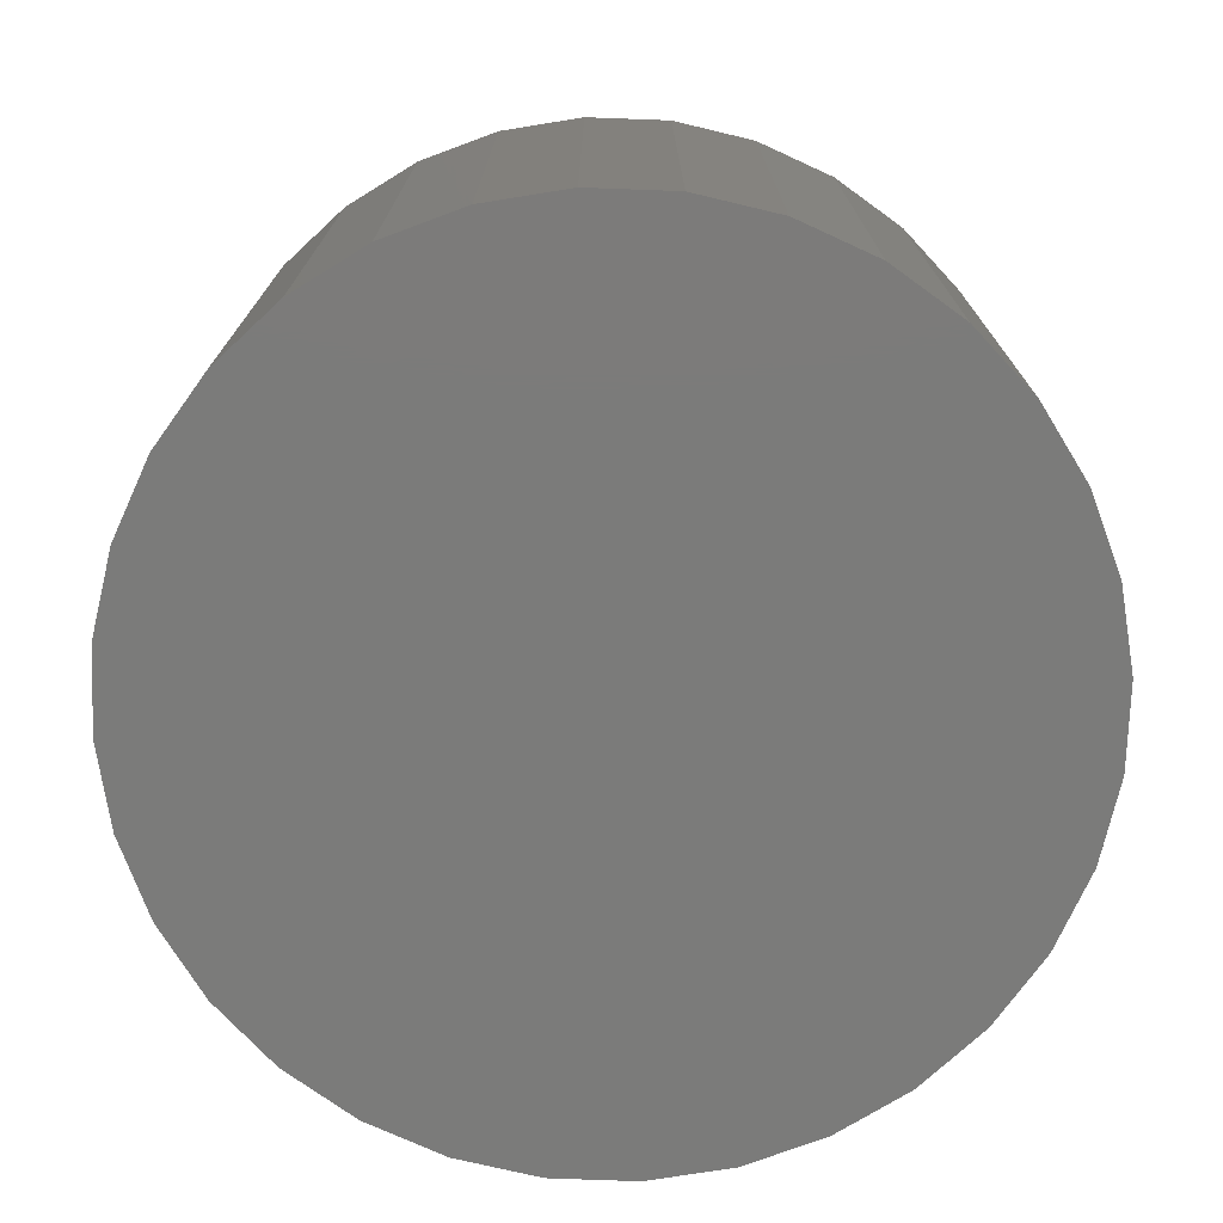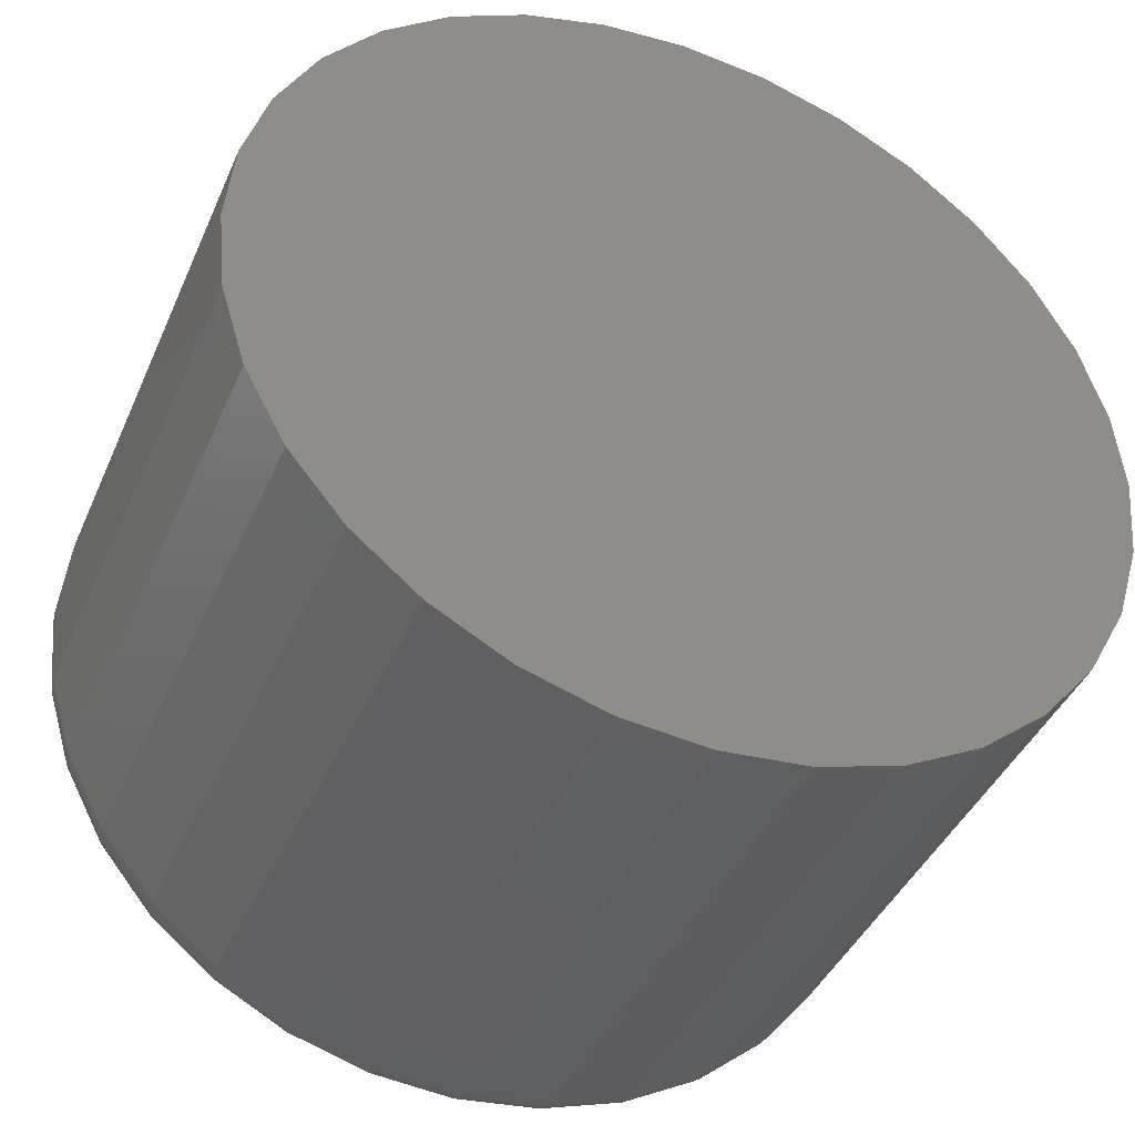
<metadata>
{"format":"stl","ext":"stl","renderer":"f3d","projection":"perspective","resolution":1024,"background":"white","views":[{"elev":-74.3,"azim":-154.0,"up":"+Y"},{"elev":-41.5,"azim":-22.3,"up":"+Z"}]}
</metadata>
<code>
# stl→obj: 320 verts, 636 faces
v 0.5 7.51e-17 0.1028
v 0.5201 7.61e-17 0.1008
v 0.4799 7.387e-17 0.1008
v 0.4607 7.248e-17 0.09497
v 0.5393 7.684e-17 0.09497
v 0.4429 7.096e-17 0.08547
v 0.5571 7.73e-17 0.08547
v 0.5393 6.63e-17 -0.09497
v 0.4607 6.193e-17 -0.09497
v 0.5571 6.781e-17 -0.08547
v 0.4799 6.268e-17 -0.1008
v 0.5201 6.491e-17 -0.1008
v 0.5 6.368e-17 -0.1028
v 0.4429 6.147e-17 -0.08547
v 0.4273 6.132e-17 -0.07269
v 0.5727 6.939e-17 -0.07269
v 0.4145 6.147e-17 -0.05711
v 0.5855 7.096e-17 -0.05711
v 0.405 6.193e-17 -0.03934
v 0.595 7.248e-17 -0.03934
v 0.3992 6.268e-17 -0.02005
v 0.6008 7.387e-17 -0.02005
v 0.3972 6.368e-17 -5.551e-17
v 0.6028 7.51e-17 -1.665e-16
v 0.3992 6.491e-17 0.02005
v 0.6008 7.61e-17 0.02005
v 0.405 6.63e-17 0.03934
v 0.595 7.684e-17 0.03934
v 0.4145 6.781e-17 0.05711
v 0.5855 7.73e-17 0.05711
v 0.4273 6.939e-17 0.07269
v 0.5727 7.746e-17 0.07269
v 0.6184 -0.01562 -1.961e-16
v 0.6184 -0.1641 -4.64e-17
v 0.6161 -0.01562 -0.0231
v 0.6161 -0.1641 -0.0231
v 0.6094 -0.01562 -0.04532
v 0.6094 -0.1641 -0.04532
v 0.5985 -0.01562 -0.06579
v 0.5985 -0.1641 -0.06579
v 0.5837 -0.01562 -0.08374
v 0.5837 -0.1641 -0.08374
v 0.5658 -0.01562 -0.09846
v 0.5658 -0.1641 -0.09846
v 0.5453 -0.01562 -0.1094
v 0.5453 -0.1641 -0.1094
v 0.5231 -0.01562 -0.1161
v 0.5231 -0.1641 -0.1161
v 0.5 -0.01562 -0.1184
v 0.5 -0.1641 -0.1184
v 0.4769 -0.01562 -0.1161
v 0.4769 -0.1641 -0.1161
v 0.4547 -0.01562 -0.1094
v 0.4547 -0.1641 -0.1094
v 0.4342 -0.01562 -0.09846
v 0.4342 -0.1641 -0.09846
v 0.4163 -0.01562 -0.08374
v 0.4163 -0.1641 -0.08374
v 0.4015 -0.01562 -0.06579
v 0.4015 -0.1641 -0.06579
v 0.3906 -0.01562 -0.04532
v 0.3906 -0.1641 -0.04532
v 0.3839 -0.01562 -0.0231
v 0.3839 -0.1641 -0.0231
v 0.3816 -0.01562 -3.289e-17
v 0.3816 -0.1641 -2.465e-17
v 0.3839 -0.01562 0.0231
v 0.3839 -0.1641 0.0231
v 0.3906 -0.01562 0.04532
v 0.3906 -0.1641 0.04532
v 0.4015 -0.01562 0.06579
v 0.4015 -0.1641 0.06579
v 0.4163 -0.01562 0.08374
v 0.4163 -0.1641 0.08374
v 0.4342 -0.01562 0.09846
v 0.4342 -0.1641 0.09846
v 0.4547 -0.01562 0.1094
v 0.4547 -0.1641 0.1094
v 0.4769 -0.01562 0.1161
v 0.4769 -0.1641 0.1161
v 0.5 -0.01562 0.1184
v 0.5 -0.1641 0.1184
v 0.5231 -0.01562 0.1161
v 0.5231 -0.1641 0.1161
v 0.5453 -0.01562 0.1094
v 0.5453 -0.1641 0.1094
v 0.5658 -0.01562 0.09846
v 0.5658 -0.1641 0.09846
v 0.5837 -0.01562 0.08374
v 0.5837 -0.1641 0.08374
v 0.5985 -0.01562 0.06579
v 0.5985 -0.1641 0.06579
v 0.6094 -0.01562 0.04532
v 0.6094 -0.1641 0.04532
v 0.6161 -0.01562 0.0231
v 0.6161 -0.1641 0.0231
v 0.3819 -0.01258 -1.403e-17
v 0.3841 -0.01258 0.02304
v 0.3828 -0.009646 -1.417e-17
v 0.385 -0.009646 0.02287
v 0.3842 -0.006944 -2.818e-17
v 0.3864 -0.006944 0.02259
v 0.3862 -0.004576 -2.135e-17
v 0.3883 -0.004576 0.02221
v 0.3885 -0.002633 -2.145e-17
v 0.3907 -0.002633 0.02175
v 0.3912 -0.001189 -2.846e-17
v 0.3933 -0.001189 0.02122
v 0.3942 -0.0003002 -3.544e-17
v 0.3962 -0.0003002 0.02065
v 0.6159 -0.01258 0.02304
v 0.6181 -0.01258 -3.055e-16
v 0.615 -0.009646 0.02287
v 0.6172 -0.009646 -3.125e-16
v 0.6136 -0.006944 0.02259
v 0.6158 -0.006944 -3.057e-16
v 0.6117 -0.004576 0.02221
v 0.6138 -0.004576 -3.058e-16
v 0.6093 -0.002633 0.02175
v 0.6115 -0.002633 -3.059e-16
v 0.6067 -0.001189 0.02122
v 0.6088 -0.001189 -2.991e-16
v 0.6038 -0.0003002 0.02065
v 0.6058 -0.0003002 -2.991e-16
v 0.6091 -0.01258 0.0452
v 0.6083 -0.009646 0.04486
v 0.607 -0.006944 0.04431
v 0.6052 -0.004576 0.04357
v 0.603 -0.002633 0.04266
v 0.6005 -0.001189 0.04163
v 0.5978 -0.0003002 0.0405
v 0.5982 -0.01258 0.06562
v 0.5975 -0.009646 0.06513
v 0.5963 -0.006944 0.06433
v 0.5947 -0.004576 0.06325
v 0.5927 -0.002633 0.06193
v 0.5904 -0.001189 0.06043
v 0.588 -0.0003002 0.0588
v 0.5835 -0.01258 0.08352
v 0.5829 -0.009646 0.0829
v 0.5819 -0.006944 0.08187
v 0.5805 -0.004576 0.0805
v 0.5788 -0.002633 0.07883
v 0.5769 -0.001189 0.07692
v 0.5748 -0.0003002 0.07484
v 0.5656 -0.01258 0.09821
v 0.5651 -0.009646 0.09747
v 0.5643 -0.006944 0.09627
v 0.5632 -0.004576 0.09466
v 0.5619 -0.002633 0.09269
v 0.5604 -0.001189 0.09044
v 0.5588 -0.0003002 0.08801
v 0.5452 -0.01258 0.1091
v 0.5449 -0.009646 0.1083
v 0.5443 -0.006944 0.107
v 0.5436 -0.004576 0.1052
v 0.5427 -0.002633 0.103
v 0.5416 -0.001189 0.1005
v 0.5405 -0.0003002 0.09779
v 0.523 -0.01258 0.1159
v 0.5229 -0.009646 0.115
v 0.5226 -0.006944 0.1136
v 0.5222 -0.004576 0.1117
v 0.5217 -0.002633 0.1093
v 0.5212 -0.001189 0.1067
v 0.5206 -0.0003002 0.1038
v 0.5 -0.01258 0.1181
v 0.5 -0.009646 0.1172
v 0.5 -0.006944 0.1158
v 0.5 -0.004576 0.1138
v 0.5 -0.002633 0.1115
v 0.5 -0.001189 0.1088
v 0.5 -0.0003002 0.1058
v 0.477 -0.01258 0.1159
v 0.4771 -0.009646 0.115
v 0.4774 -0.006944 0.1136
v 0.4778 -0.004576 0.1117
v 0.4783 -0.002633 0.1093
v 0.4788 -0.001189 0.1067
v 0.4794 -0.0003002 0.1038
v 0.4548 -0.01258 0.1091
v 0.4551 -0.009646 0.1083
v 0.4557 -0.006944 0.107
v 0.4564 -0.004576 0.1052
v 0.4573 -0.002633 0.103
v 0.4584 -0.001189 0.1005
v 0.4595 -0.0003002 0.09779
v 0.4344 -0.01258 0.09821
v 0.4349 -0.009646 0.09747
v 0.4357 -0.006944 0.09627
v 0.4368 -0.004576 0.09466
v 0.4381 -0.002633 0.09269
v 0.4396 -0.001189 0.09044
v 0.4412 -0.0003002 0.08801
v 0.4165 -0.01258 0.08352
v 0.4171 -0.009646 0.0829
v 0.4181 -0.006944 0.08187
v 0.4195 -0.004576 0.0805
v 0.4212 -0.002633 0.07883
v 0.4231 -0.001189 0.07692
v 0.4252 -0.0003002 0.07484
v 0.4018 -0.01258 0.06562
v 0.4025 -0.009646 0.06513
v 0.4037 -0.006944 0.06433
v 0.4053 -0.004576 0.06325
v 0.4073 -0.002633 0.06193
v 0.4096 -0.001189 0.06043
v 0.412 -0.0003002 0.0588
v 0.3909 -0.01258 0.0452
v 0.3917 -0.009646 0.04486
v 0.393 -0.006944 0.04431
v 0.3948 -0.004576 0.04357
v 0.397 -0.002633 0.04266
v 0.3995 -0.001189 0.04163
v 0.4022 -0.0003002 0.0405
v 0.6159 -0.01258 -0.02304
v 0.615 -0.009646 -0.02287
v 0.6136 -0.006944 -0.02259
v 0.6117 -0.004576 -0.02221
v 0.6093 -0.002633 -0.02175
v 0.6067 -0.001189 -0.02122
v 0.6038 -0.0003002 -0.02065
v 0.3841 -0.01258 -0.02304
v 0.385 -0.009646 -0.02287
v 0.3864 -0.006944 -0.02259
v 0.3883 -0.004576 -0.02221
v 0.3907 -0.002633 -0.02175
v 0.3933 -0.001189 -0.02122
v 0.3962 -0.0003002 -0.02065
v 0.3909 -0.01258 -0.0452
v 0.3917 -0.009646 -0.04486
v 0.393 -0.006944 -0.04431
v 0.3948 -0.004576 -0.04357
v 0.397 -0.002633 -0.04266
v 0.3995 -0.001189 -0.04163
v 0.4022 -0.0003002 -0.0405
v 0.4018 -0.01258 -0.06562
v 0.4025 -0.009646 -0.06513
v 0.4037 -0.006944 -0.06433
v 0.4053 -0.004576 -0.06325
v 0.4073 -0.002633 -0.06193
v 0.4096 -0.001189 -0.06043
v 0.412 -0.0003002 -0.0588
v 0.4165 -0.01258 -0.08352
v 0.4171 -0.009646 -0.0829
v 0.4181 -0.006944 -0.08187
v 0.4195 -0.004576 -0.0805
v 0.4212 -0.002633 -0.07883
v 0.4231 -0.001189 -0.07692
v 0.4252 -0.0003002 -0.07484
v 0.4344 -0.01258 -0.09821
v 0.4349 -0.009646 -0.09747
v 0.4357 -0.006944 -0.09627
v 0.4368 -0.004576 -0.09466
v 0.4381 -0.002633 -0.09269
v 0.4396 -0.001189 -0.09044
v 0.4412 -0.0003002 -0.08801
v 0.4548 -0.01258 -0.1091
v 0.4551 -0.009646 -0.1083
v 0.4557 -0.006944 -0.107
v 0.4564 -0.004576 -0.1052
v 0.4573 -0.002633 -0.103
v 0.4584 -0.001189 -0.1005
v 0.4595 -0.0003002 -0.09779
v 0.477 -0.01258 -0.1159
v 0.4771 -0.009646 -0.115
v 0.4774 -0.006944 -0.1136
v 0.4778 -0.004576 -0.1117
v 0.4783 -0.002633 -0.1093
v 0.4788 -0.001189 -0.1067
v 0.4794 -0.0003002 -0.1038
v 0.5 -0.01258 -0.1181
v 0.5 -0.009646 -0.1172
v 0.5 -0.006944 -0.1158
v 0.5 -0.004576 -0.1138
v 0.5 -0.002633 -0.1115
v 0.5 -0.001189 -0.1088
v 0.5 -0.0003002 -0.1058
v 0.523 -0.01258 -0.1159
v 0.5229 -0.009646 -0.115
v 0.5226 -0.006944 -0.1136
v 0.5222 -0.004576 -0.1117
v 0.5217 -0.002633 -0.1093
v 0.5212 -0.001189 -0.1067
v 0.5206 -0.0003002 -0.1038
v 0.5452 -0.01258 -0.1091
v 0.5449 -0.009646 -0.1083
v 0.5443 -0.006944 -0.107
v 0.5436 -0.004576 -0.1052
v 0.5427 -0.002633 -0.103
v 0.5416 -0.001189 -0.1005
v 0.5405 -0.0003002 -0.09779
v 0.5656 -0.01258 -0.09821
v 0.5651 -0.009646 -0.09747
v 0.5643 -0.006944 -0.09627
v 0.5632 -0.004576 -0.09466
v 0.5619 -0.002633 -0.09269
v 0.5604 -0.001189 -0.09044
v 0.5588 -0.0003002 -0.08801
v 0.5835 -0.01258 -0.08352
v 0.5829 -0.009646 -0.0829
v 0.5819 -0.006944 -0.08187
v 0.5805 -0.004576 -0.0805
v 0.5788 -0.002633 -0.07883
v 0.5769 -0.001189 -0.07692
v 0.5748 -0.0003002 -0.07484
v 0.5982 -0.01258 -0.06562
v 0.5975 -0.009646 -0.06513
v 0.5963 -0.006944 -0.06433
v 0.5947 -0.004576 -0.06325
v 0.5927 -0.002633 -0.06193
v 0.5904 -0.001189 -0.06043
v 0.588 -0.0003002 -0.0588
v 0.6091 -0.01258 -0.0452
v 0.6083 -0.009646 -0.04486
v 0.607 -0.006944 -0.04431
v 0.6052 -0.004576 -0.04357
v 0.603 -0.002633 -0.04266
v 0.6005 -0.001189 -0.04163
v 0.5978 -0.0003002 -0.0405
f 1 2 3
f 4 3 2
f 5 4 2
f 6 4 5
f 7 6 5
f 8 9 10
f 11 9 8
f 12 11 8
f 13 11 12
f 9 14 10
f 10 14 15
f 10 15 16
f 16 15 17
f 16 17 18
f 18 17 19
f 18 19 20
f 20 19 21
f 20 21 22
f 22 21 23
f 22 23 24
f 24 23 25
f 24 25 26
f 26 25 27
f 26 27 28
f 28 27 29
f 28 29 30
f 30 29 31
f 30 31 32
f 32 31 6
f 32 6 7
f 33 34 35
f 35 34 36
f 35 36 37
f 37 36 38
f 37 38 39
f 39 38 40
f 39 40 41
f 41 40 42
f 41 42 43
f 43 42 44
f 43 44 45
f 45 44 46
f 45 46 47
f 47 46 48
f 47 48 49
f 49 48 50
f 49 50 51
f 51 50 52
f 51 52 53
f 53 52 54
f 53 54 55
f 55 54 56
f 55 56 57
f 57 56 58
f 57 58 59
f 59 58 60
f 59 60 61
f 61 60 62
f 61 62 63
f 63 62 64
f 63 64 65
f 65 64 66
f 65 66 67
f 67 66 68
f 67 68 69
f 69 68 70
f 69 70 71
f 71 70 72
f 71 72 73
f 73 72 74
f 73 74 75
f 75 74 76
f 75 76 77
f 77 76 78
f 77 78 79
f 79 78 80
f 79 80 81
f 81 80 82
f 81 82 83
f 83 82 84
f 83 84 85
f 85 84 86
f 85 86 87
f 87 86 88
f 87 88 89
f 89 88 90
f 89 90 91
f 91 90 92
f 91 92 93
f 93 92 94
f 93 94 95
f 95 94 96
f 95 96 33
f 33 96 34
f 65 67 97
f 97 67 98
f 97 98 99
f 99 98 100
f 99 100 101
f 101 100 102
f 101 102 103
f 103 102 104
f 103 104 105
f 105 104 106
f 105 106 107
f 107 106 108
f 107 108 109
f 109 108 110
f 109 110 23
f 23 110 25
f 95 33 111
f 111 33 112
f 111 112 113
f 113 112 114
f 113 114 115
f 115 114 116
f 115 116 117
f 117 116 118
f 117 118 119
f 119 118 120
f 119 120 121
f 121 120 122
f 121 122 123
f 123 122 124
f 123 124 26
f 26 124 24
f 93 95 125
f 125 95 111
f 125 111 126
f 126 111 113
f 126 113 127
f 127 113 115
f 127 115 128
f 128 115 117
f 128 117 129
f 129 117 119
f 129 119 130
f 130 119 121
f 130 121 131
f 131 121 123
f 131 123 28
f 28 123 26
f 91 93 132
f 132 93 125
f 132 125 133
f 133 125 126
f 133 126 134
f 134 126 127
f 134 127 135
f 135 127 128
f 135 128 136
f 136 128 129
f 136 129 137
f 137 129 130
f 137 130 138
f 138 130 131
f 138 131 30
f 30 131 28
f 89 91 139
f 139 91 132
f 139 132 140
f 140 132 133
f 140 133 141
f 141 133 134
f 141 134 142
f 142 134 135
f 142 135 143
f 143 135 136
f 143 136 144
f 144 136 137
f 144 137 145
f 145 137 138
f 145 138 32
f 32 138 30
f 87 89 146
f 146 89 139
f 146 139 147
f 147 139 140
f 147 140 148
f 148 140 141
f 148 141 149
f 149 141 142
f 149 142 150
f 150 142 143
f 150 143 151
f 151 143 144
f 151 144 152
f 152 144 145
f 152 145 7
f 7 145 32
f 85 87 153
f 153 87 146
f 153 146 154
f 154 146 147
f 154 147 155
f 155 147 148
f 155 148 156
f 156 148 149
f 156 149 157
f 157 149 150
f 157 150 158
f 158 150 151
f 158 151 159
f 159 151 152
f 159 152 5
f 5 152 7
f 83 85 160
f 160 85 153
f 160 153 161
f 161 153 154
f 161 154 162
f 162 154 155
f 162 155 163
f 163 155 156
f 163 156 164
f 164 156 157
f 164 157 165
f 165 157 158
f 165 158 166
f 166 158 159
f 166 159 2
f 2 159 5
f 81 83 167
f 167 83 160
f 167 160 168
f 168 160 161
f 168 161 169
f 169 161 162
f 169 162 170
f 170 162 163
f 170 163 171
f 171 163 164
f 171 164 172
f 172 164 165
f 172 165 173
f 173 165 166
f 173 166 1
f 1 166 2
f 79 81 174
f 174 81 167
f 174 167 175
f 175 167 168
f 175 168 176
f 176 168 169
f 176 169 177
f 177 169 170
f 177 170 178
f 178 170 171
f 178 171 179
f 179 171 172
f 179 172 180
f 180 172 173
f 180 173 3
f 3 173 1
f 77 79 181
f 181 79 174
f 181 174 182
f 182 174 175
f 182 175 183
f 183 175 176
f 183 176 184
f 184 176 177
f 184 177 185
f 185 177 178
f 185 178 186
f 186 178 179
f 186 179 187
f 187 179 180
f 187 180 4
f 4 180 3
f 75 77 188
f 188 77 181
f 188 181 189
f 189 181 182
f 189 182 190
f 190 182 183
f 190 183 191
f 191 183 184
f 191 184 192
f 192 184 185
f 192 185 193
f 193 185 186
f 193 186 194
f 194 186 187
f 194 187 6
f 6 187 4
f 73 75 195
f 195 75 188
f 195 188 196
f 196 188 189
f 196 189 197
f 197 189 190
f 197 190 198
f 198 190 191
f 198 191 199
f 199 191 192
f 199 192 200
f 200 192 193
f 200 193 201
f 201 193 194
f 201 194 31
f 31 194 6
f 71 73 202
f 202 73 195
f 202 195 203
f 203 195 196
f 203 196 204
f 204 196 197
f 204 197 205
f 205 197 198
f 205 198 206
f 206 198 199
f 206 199 207
f 207 199 200
f 207 200 208
f 208 200 201
f 208 201 29
f 29 201 31
f 69 71 209
f 209 71 202
f 209 202 210
f 210 202 203
f 210 203 211
f 211 203 204
f 211 204 212
f 212 204 205
f 212 205 213
f 213 205 206
f 213 206 214
f 214 206 207
f 214 207 215
f 215 207 208
f 215 208 27
f 27 208 29
f 67 69 98
f 98 69 209
f 98 209 100
f 100 209 210
f 100 210 102
f 102 210 211
f 102 211 104
f 104 211 212
f 104 212 106
f 106 212 213
f 106 213 108
f 108 213 214
f 108 214 110
f 110 214 215
f 110 215 25
f 25 215 27
f 33 35 112
f 112 35 216
f 112 216 114
f 114 216 217
f 114 217 116
f 116 217 218
f 116 218 118
f 118 218 219
f 118 219 120
f 120 219 220
f 120 220 122
f 122 220 221
f 122 221 124
f 124 221 222
f 124 222 24
f 24 222 22
f 63 65 223
f 223 65 97
f 223 97 224
f 224 97 99
f 224 99 225
f 225 99 101
f 225 101 226
f 226 101 103
f 226 103 227
f 227 103 105
f 227 105 228
f 228 105 107
f 228 107 229
f 229 107 109
f 229 109 21
f 21 109 23
f 61 63 230
f 230 63 223
f 230 223 231
f 231 223 224
f 231 224 232
f 232 224 225
f 232 225 233
f 233 225 226
f 233 226 234
f 234 226 227
f 234 227 235
f 235 227 228
f 235 228 236
f 236 228 229
f 236 229 19
f 19 229 21
f 59 61 237
f 237 61 230
f 237 230 238
f 238 230 231
f 238 231 239
f 239 231 232
f 239 232 240
f 240 232 233
f 240 233 241
f 241 233 234
f 241 234 242
f 242 234 235
f 242 235 243
f 243 235 236
f 243 236 17
f 17 236 19
f 57 59 244
f 244 59 237
f 244 237 245
f 245 237 238
f 245 238 246
f 246 238 239
f 246 239 247
f 247 239 240
f 247 240 248
f 248 240 241
f 248 241 249
f 249 241 242
f 249 242 250
f 250 242 243
f 250 243 15
f 15 243 17
f 55 57 251
f 251 57 244
f 251 244 252
f 252 244 245
f 252 245 253
f 253 245 246
f 253 246 254
f 254 246 247
f 254 247 255
f 255 247 248
f 255 248 256
f 256 248 249
f 256 249 257
f 257 249 250
f 257 250 14
f 14 250 15
f 53 55 258
f 258 55 251
f 258 251 259
f 259 251 252
f 259 252 260
f 260 252 253
f 260 253 261
f 261 253 254
f 261 254 262
f 262 254 255
f 262 255 263
f 263 255 256
f 263 256 264
f 264 256 257
f 264 257 9
f 9 257 14
f 51 53 265
f 265 53 258
f 265 258 266
f 266 258 259
f 266 259 267
f 267 259 260
f 267 260 268
f 268 260 261
f 268 261 269
f 269 261 262
f 269 262 270
f 270 262 263
f 270 263 271
f 271 263 264
f 271 264 11
f 11 264 9
f 49 51 272
f 272 51 265
f 272 265 273
f 273 265 266
f 273 266 274
f 274 266 267
f 274 267 275
f 275 267 268
f 275 268 276
f 276 268 269
f 276 269 277
f 277 269 270
f 277 270 278
f 278 270 271
f 278 271 13
f 13 271 11
f 47 49 279
f 279 49 272
f 279 272 280
f 280 272 273
f 280 273 281
f 281 273 274
f 281 274 282
f 282 274 275
f 282 275 283
f 283 275 276
f 283 276 284
f 284 276 277
f 284 277 285
f 285 277 278
f 285 278 12
f 12 278 13
f 45 47 286
f 286 47 279
f 286 279 287
f 287 279 280
f 287 280 288
f 288 280 281
f 288 281 289
f 289 281 282
f 289 282 290
f 290 282 283
f 290 283 291
f 291 283 284
f 291 284 292
f 292 284 285
f 292 285 8
f 8 285 12
f 43 45 293
f 293 45 286
f 293 286 294
f 294 286 287
f 294 287 295
f 295 287 288
f 295 288 296
f 296 288 289
f 296 289 297
f 297 289 290
f 297 290 298
f 298 290 291
f 298 291 299
f 299 291 292
f 299 292 10
f 10 292 8
f 41 43 300
f 300 43 293
f 300 293 301
f 301 293 294
f 301 294 302
f 302 294 295
f 302 295 303
f 303 295 296
f 303 296 304
f 304 296 297
f 304 297 305
f 305 297 298
f 305 298 306
f 306 298 299
f 306 299 16
f 16 299 10
f 39 41 307
f 307 41 300
f 307 300 308
f 308 300 301
f 308 301 309
f 309 301 302
f 309 302 310
f 310 302 303
f 310 303 311
f 311 303 304
f 311 304 312
f 312 304 305
f 312 305 313
f 313 305 306
f 313 306 18
f 18 306 16
f 37 39 314
f 314 39 307
f 314 307 315
f 315 307 308
f 315 308 316
f 316 308 309
f 316 309 317
f 317 309 310
f 317 310 318
f 318 310 311
f 318 311 319
f 319 311 312
f 319 312 320
f 320 312 313
f 320 313 20
f 20 313 18
f 35 37 216
f 216 37 314
f 216 314 217
f 217 314 315
f 217 315 218
f 218 315 316
f 218 316 219
f 219 316 317
f 219 317 220
f 220 317 318
f 220 318 221
f 221 318 319
f 221 319 222
f 222 319 320
f 222 320 22
f 22 320 20
f 80 84 82
f 84 80 78
f 84 78 86
f 86 78 76
f 86 76 88
f 44 54 46
f 46 54 52
f 46 52 48
f 48 52 50
f 88 76 90
f 90 76 74
f 90 74 92
f 92 74 72
f 92 72 94
f 94 72 70
f 94 70 96
f 96 70 68
f 96 68 34
f 34 68 66
f 34 66 36
f 36 66 64
f 36 64 38
f 38 64 62
f 38 62 40
f 40 62 60
f 40 60 42
f 42 60 58
f 42 58 44
f 44 58 56
f 44 56 54

</code>
